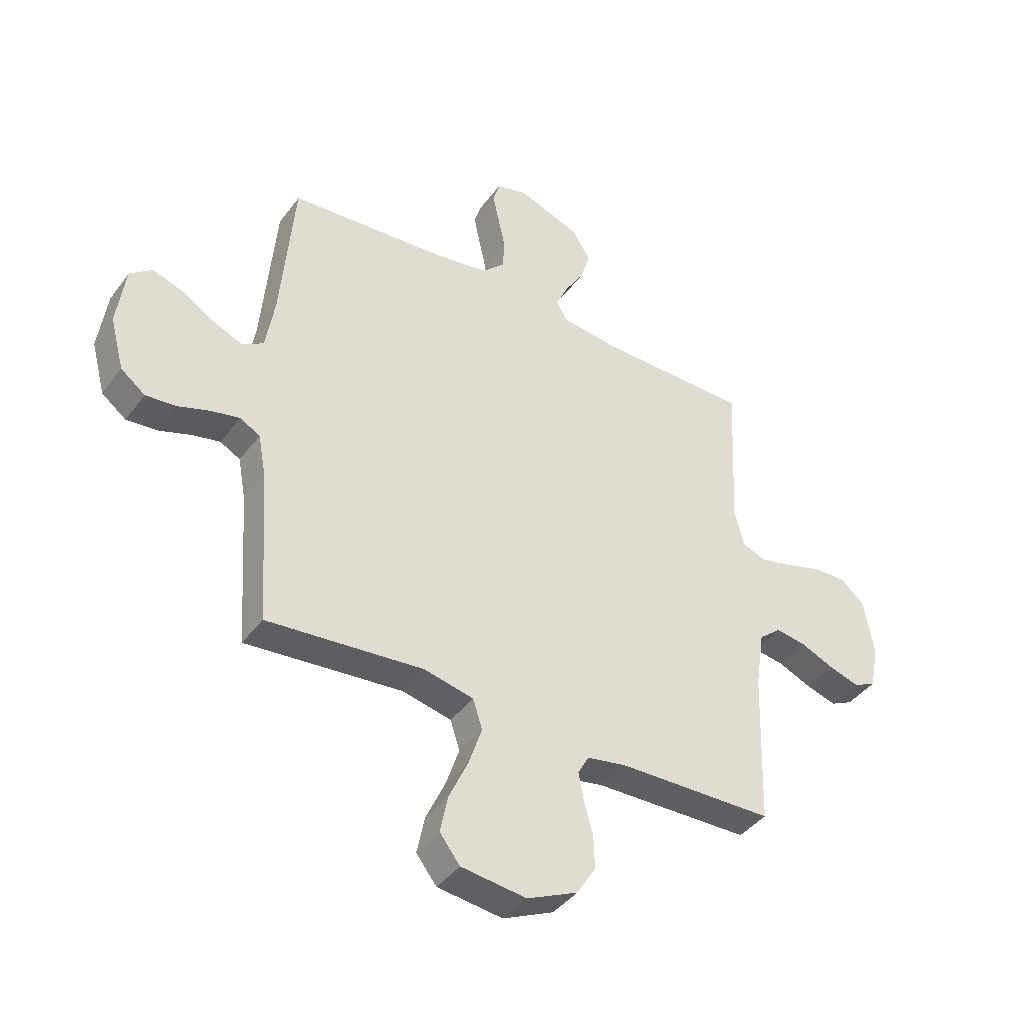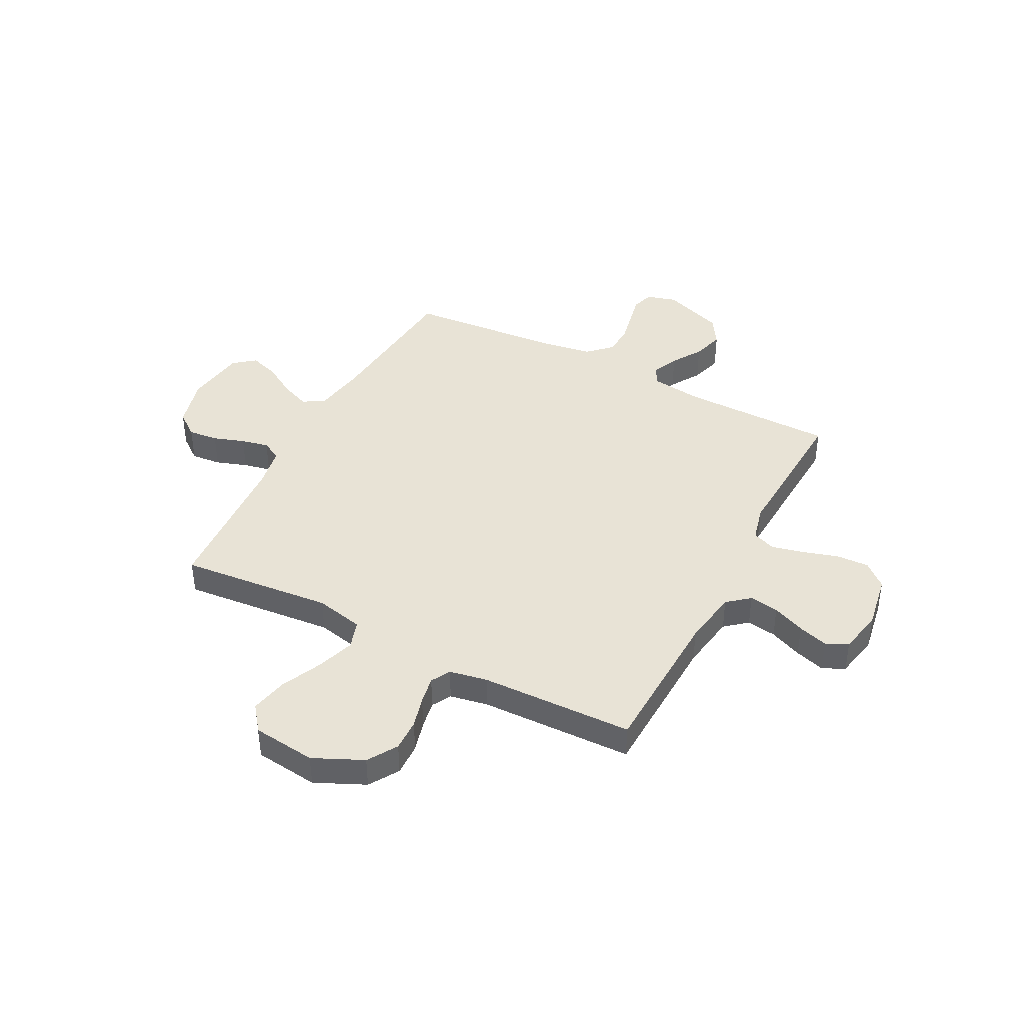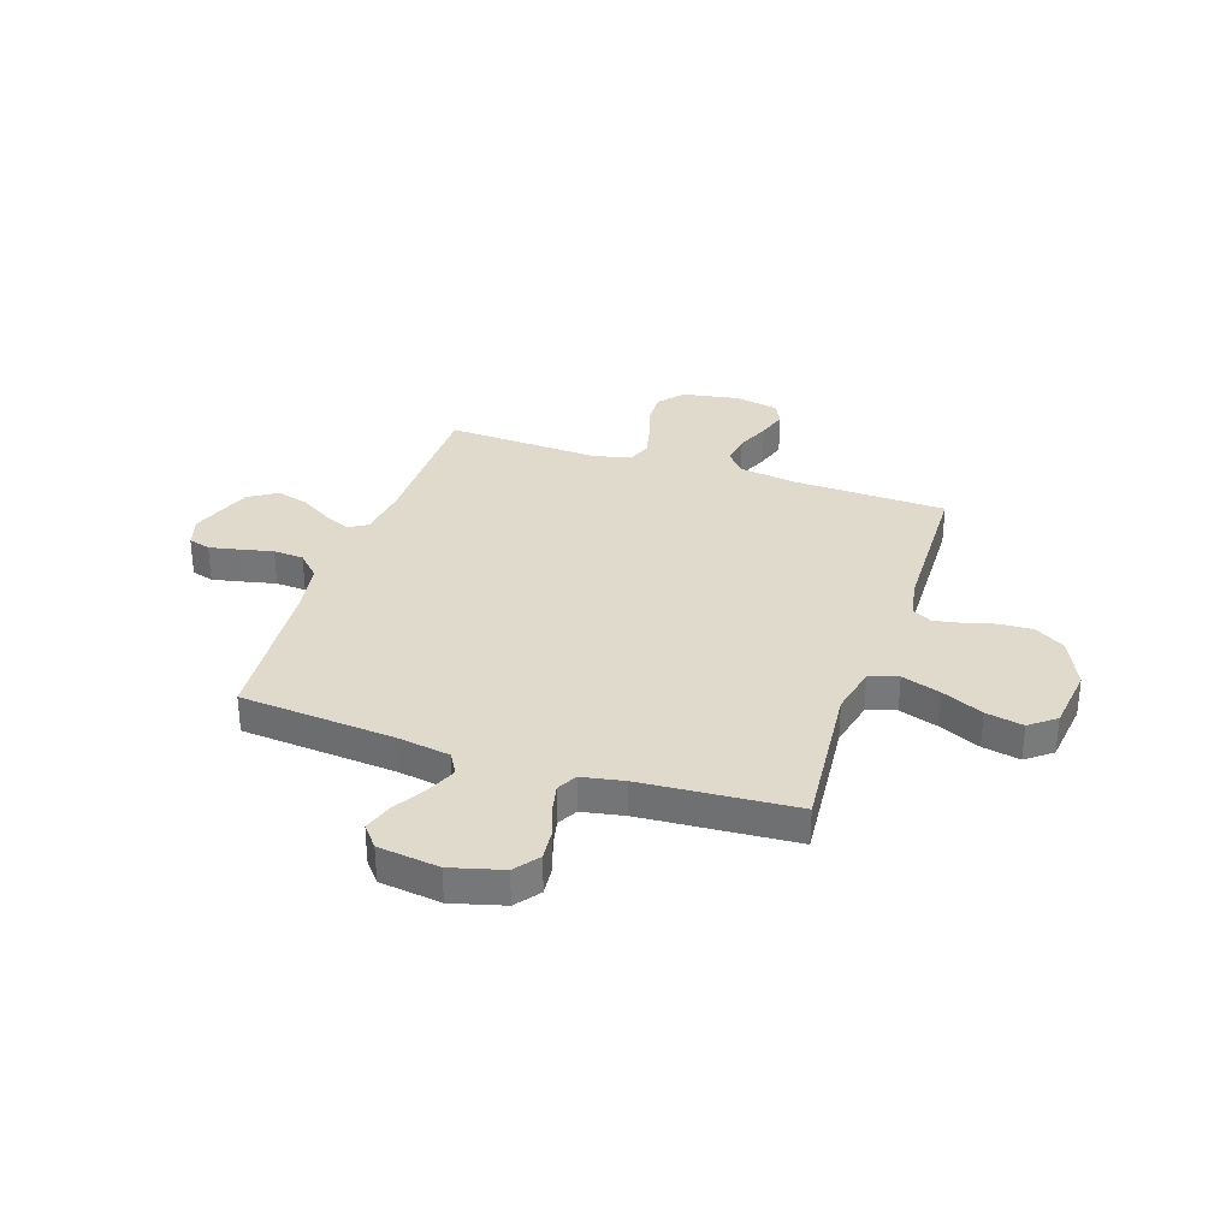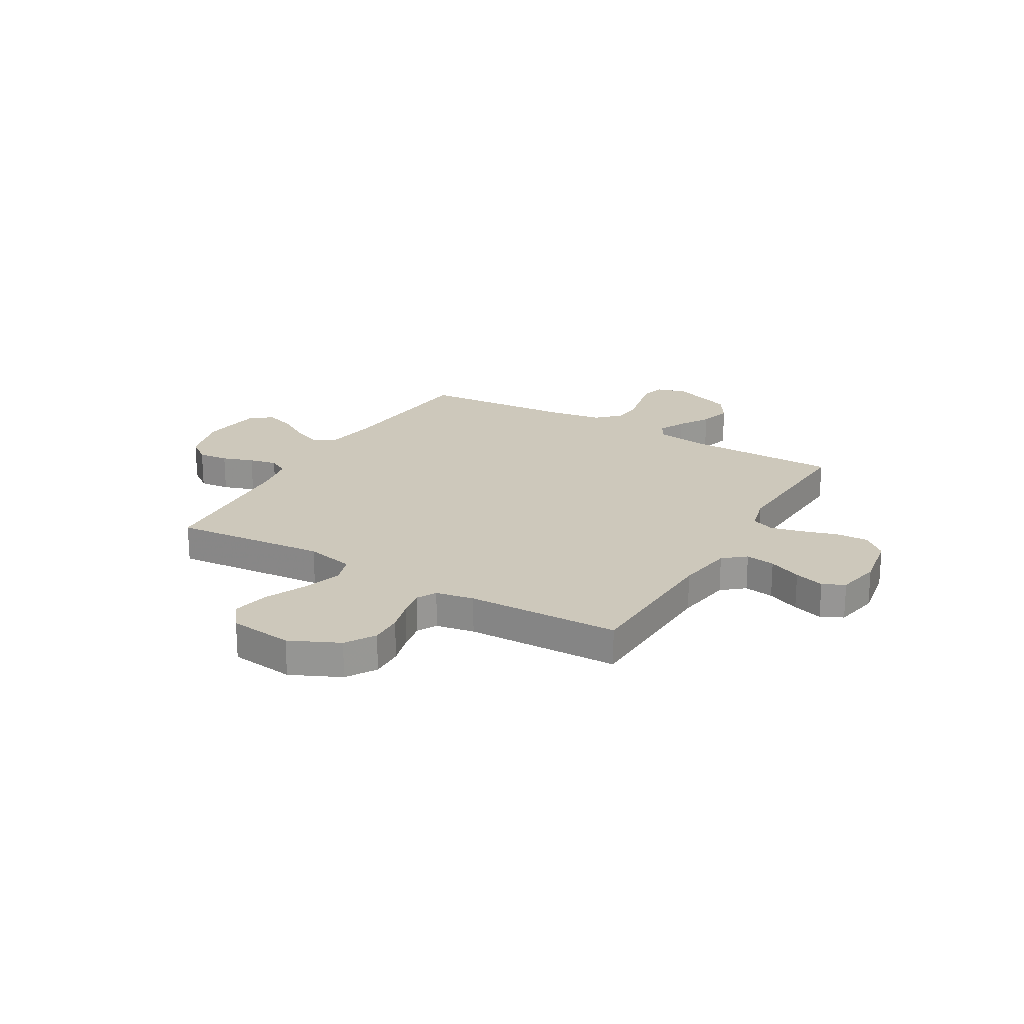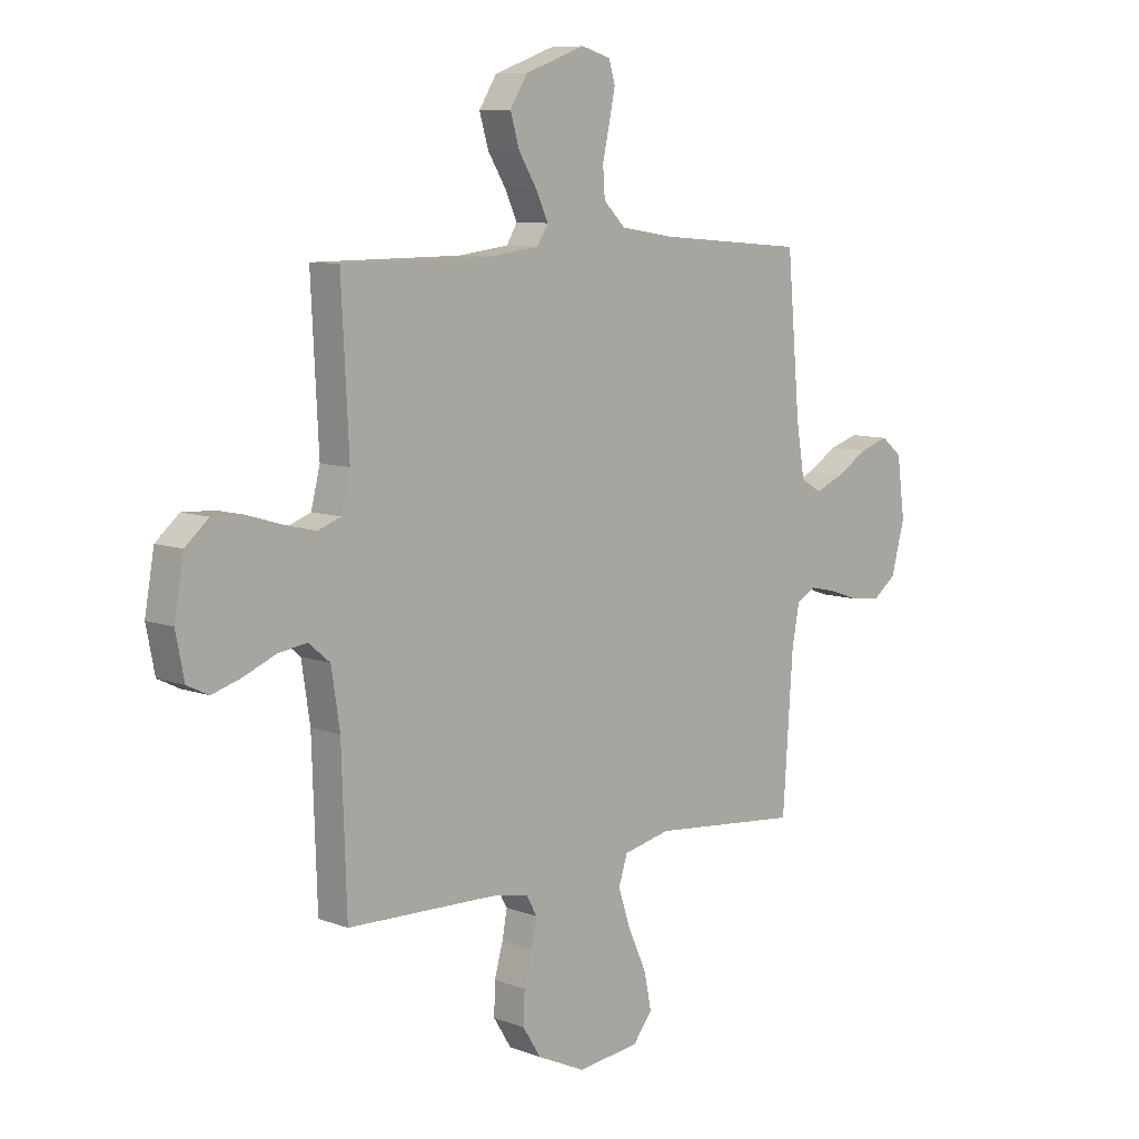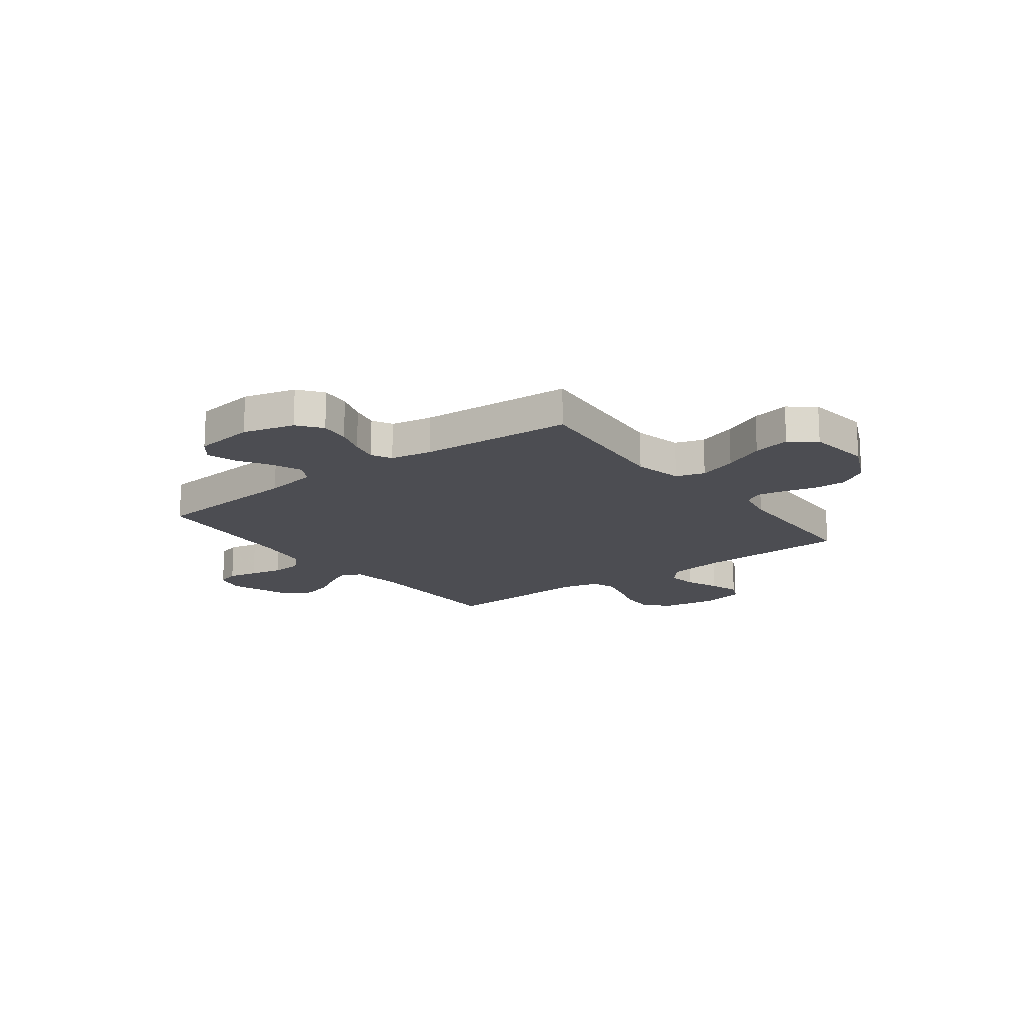
<metadata>
{"format":"obj","ext":"obj","renderer":"f3d","projection":"perspective","resolution":1024,"background":"white","views":[{"elev":-41.3,"azim":146.8,"up":"+Z"},{"elev":41.4,"azim":-152.4,"up":"+Y"},{"elev":32.5,"azim":108.4,"up":"+Y"},{"elev":21.8,"azim":-149.7,"up":"+Y"},{"elev":8.6,"azim":-44.6,"up":"+Z"},{"elev":-16.4,"azim":127.1,"up":"+Y"}]}
</metadata>
<code>
v -0.5 0.07 0.5
v -0.2 0.07 0.502
v -0.099 0.07 0.515
v -0.077 0.07 0.551
v -0.101 0.07 0.603
v -0.138 0.07 0.663
v -0.156 0.07 0.725
v -0.121 0.07 0.781
v 0 0.07 0.825
v 0.059 0.07 0.808
v 0.072 0.07 0.765
v 0.06 0.07 0.707
v 0.046 0.07 0.643
v 0.05 0.07 0.584
v 0.094 0.07 0.541
v 0.2 0.07 0.524
v 0.5 0.07 0.5
v 0.526 0.07 0.2
v 0.543 0.07 0.096
v 0.585 0.07 0.072
v 0.643 0.07 0.096
v 0.706 0.07 0.134
v 0.764 0.07 0.153
v 0.806 0.07 0.119
v 0.822 0.07 0
v 0.795 0.07 -0.101
v 0.748 0.07 -0.137
v 0.689 0.07 -0.131
v 0.628 0.07 -0.11
v 0.574 0.07 -0.098
v 0.535 0.07 -0.119
v 0.52 0.07 -0.2
v 0.5 0.07 -0.5
v 0.2 0.07 -0.472
v 0.105 0.07 -0.493
v 0.087 0.07 -0.549
v 0.112 0.07 -0.624
v 0.149 0.07 -0.705
v 0.164 0.07 -0.778
v 0.125 0.07 -0.828
v 0 0.07 -0.843
v -0.097 0.07 -0.798
v -0.133 0.07 -0.74
v -0.131 0.07 -0.676
v -0.114 0.07 -0.614
v -0.104 0.07 -0.56
v -0.125 0.07 -0.522
v -0.2 0.07 -0.508
v -0.5 0.07 -0.5
v -0.51 0.07 -0.2
v -0.527 0.07 -0.089
v -0.57 0.07 -0.053
v -0.628 0.07 -0.062
v -0.692 0.07 -0.089
v -0.751 0.07 -0.107
v -0.794 0.07 -0.086
v -0.811 0.07 0
v -0.792 0.07 0.109
v -0.745 0.07 0.15
v -0.681 0.07 0.147
v -0.612 0.07 0.126
v -0.549 0.07 0.111
v -0.503 0.07 0.128
v -0.485 0.07 0.2
v -0.5 0 0.5
v -0.2 0 0.502
v -0.099 0 0.515
v -0.077 0 0.551
v -0.101 0 0.603
v -0.138 0 0.663
v -0.156 0 0.725
v -0.121 0 0.781
v 0 0 0.825
v 0.059 0 0.808
v 0.072 0 0.765
v 0.06 0 0.707
v 0.046 0 0.643
v 0.05 0 0.584
v 0.094 0 0.541
v 0.2 0 0.524
v 0.5 0 0.5
v 0.526 0 0.2
v 0.543 0 0.096
v 0.585 0 0.072
v 0.643 0 0.096
v 0.706 0 0.134
v 0.764 0 0.153
v 0.806 0 0.119
v 0.822 0 0
v 0.795 0 -0.101
v 0.748 0 -0.137
v 0.689 0 -0.131
v 0.628 0 -0.11
v 0.574 0 -0.098
v 0.535 0 -0.119
v 0.52 0 -0.2
v 0.5 0 -0.5
v 0.2 0 -0.472
v 0.105 0 -0.493
v 0.087 0 -0.549
v 0.112 0 -0.624
v 0.149 0 -0.705
v 0.164 0 -0.778
v 0.125 0 -0.828
v 0 0 -0.843
v -0.097 0 -0.798
v -0.133 0 -0.74
v -0.131 0 -0.676
v -0.114 0 -0.614
v -0.104 0 -0.56
v -0.125 0 -0.522
v -0.2 0 -0.508
v -0.5 0 -0.5
v -0.51 0 -0.2
v -0.527 0 -0.089
v -0.57 0 -0.053
v -0.628 0 -0.062
v -0.692 0 -0.089
v -0.751 0 -0.107
v -0.794 0 -0.086
v -0.811 0 0
v -0.792 0 0.109
v -0.745 0 0.15
v -0.681 0 0.147
v -0.612 0 0.126
v -0.549 0 0.111
v -0.503 0 0.128
v -0.485 0 0.2
f 58 59 60 61
f 58 61 62
f 57 58 62
f 56 57 62 63
f 53 54 55 56
f 52 53 56 63
f 48 49 50
f 47 48 50 51
f 42 43 44 45
f 42 45 46
f 41 42 46
f 40 41 46
f 37 38 39 40
f 36 37 40 46
f 35 36 46 47
f 32 33 34
f 31 32 34 35
f 26 27 28 29
f 26 29 30
f 25 26 30
f 24 25 30
f 21 22 23 24
f 20 21 24 30
f 19 20 30 31
f 16 17 18
f 15 16 18 19
f 14 15 19 31
f 10 11 12 13
f 8 9 10 13
f 8 13 14
f 5 6 7 8
f 4 5 8 14
f 3 4 14 31
f 64 1 2
f 63 64 2 3
f 51 52 63 3
f 35 47 51
f 3 31 35 51
f 125 124 123 122
f 126 125 122
f 126 122 121
f 127 126 121 120
f 120 119 118 117
f 127 120 117 116
f 114 113 112
f 115 114 112 111
f 109 108 107 106
f 110 109 106
f 110 106 105
f 110 105 104
f 104 103 102 101
f 110 104 101 100
f 111 110 100 99
f 98 97 96
f 99 98 96 95
f 93 92 91 90
f 94 93 90
f 94 90 89
f 94 89 88
f 88 87 86 85
f 94 88 85 84
f 95 94 84 83
f 82 81 80
f 83 82 80 79
f 95 83 79 78
f 77 76 75 74
f 77 74 73 72
f 78 77 72
f 72 71 70 69
f 78 72 69 68
f 95 78 68 67
f 66 65 128
f 67 66 128 127
f 67 127 116 115
f 115 111 99
f 115 99 95 67
f 1 65 66 2
f 2 66 67 3
f 3 67 68 4
f 4 68 69 5
f 5 69 70 6
f 6 70 71 7
f 7 71 72 8
f 8 72 73 9
f 9 73 74 10
f 10 74 75 11
f 11 75 76 12
f 12 76 77 13
f 13 77 78 14
f 14 78 79 15
f 15 79 80 16
f 16 80 81 17
f 17 81 82 18
f 18 82 83 19
f 19 83 84 20
f 20 84 85 21
f 21 85 86 22
f 22 86 87 23
f 23 87 88 24
f 24 88 89 25
f 25 89 90 26
f 26 90 91 27
f 27 91 92 28
f 28 92 93 29
f 29 93 94 30
f 30 94 95 31
f 31 95 96 32
f 32 96 97 33
f 33 97 98 34
f 34 98 99 35
f 35 99 100 36
f 36 100 101 37
f 37 101 102 38
f 38 102 103 39
f 39 103 104 40
f 40 104 105 41
f 41 105 106 42
f 42 106 107 43
f 43 107 108 44
f 44 108 109 45
f 45 109 110 46
f 46 110 111 47
f 47 111 112 48
f 48 112 113 49
f 49 113 114 50
f 50 114 115 51
f 51 115 116 52
f 52 116 117 53
f 53 117 118 54
f 54 118 119 55
f 55 119 120 56
f 56 120 121 57
f 57 121 122 58
f 58 122 123 59
f 59 123 124 60
f 60 124 125 61
f 61 125 126 62
f 62 126 127 63
f 63 127 128 64
f 64 128 65 1

</code>
